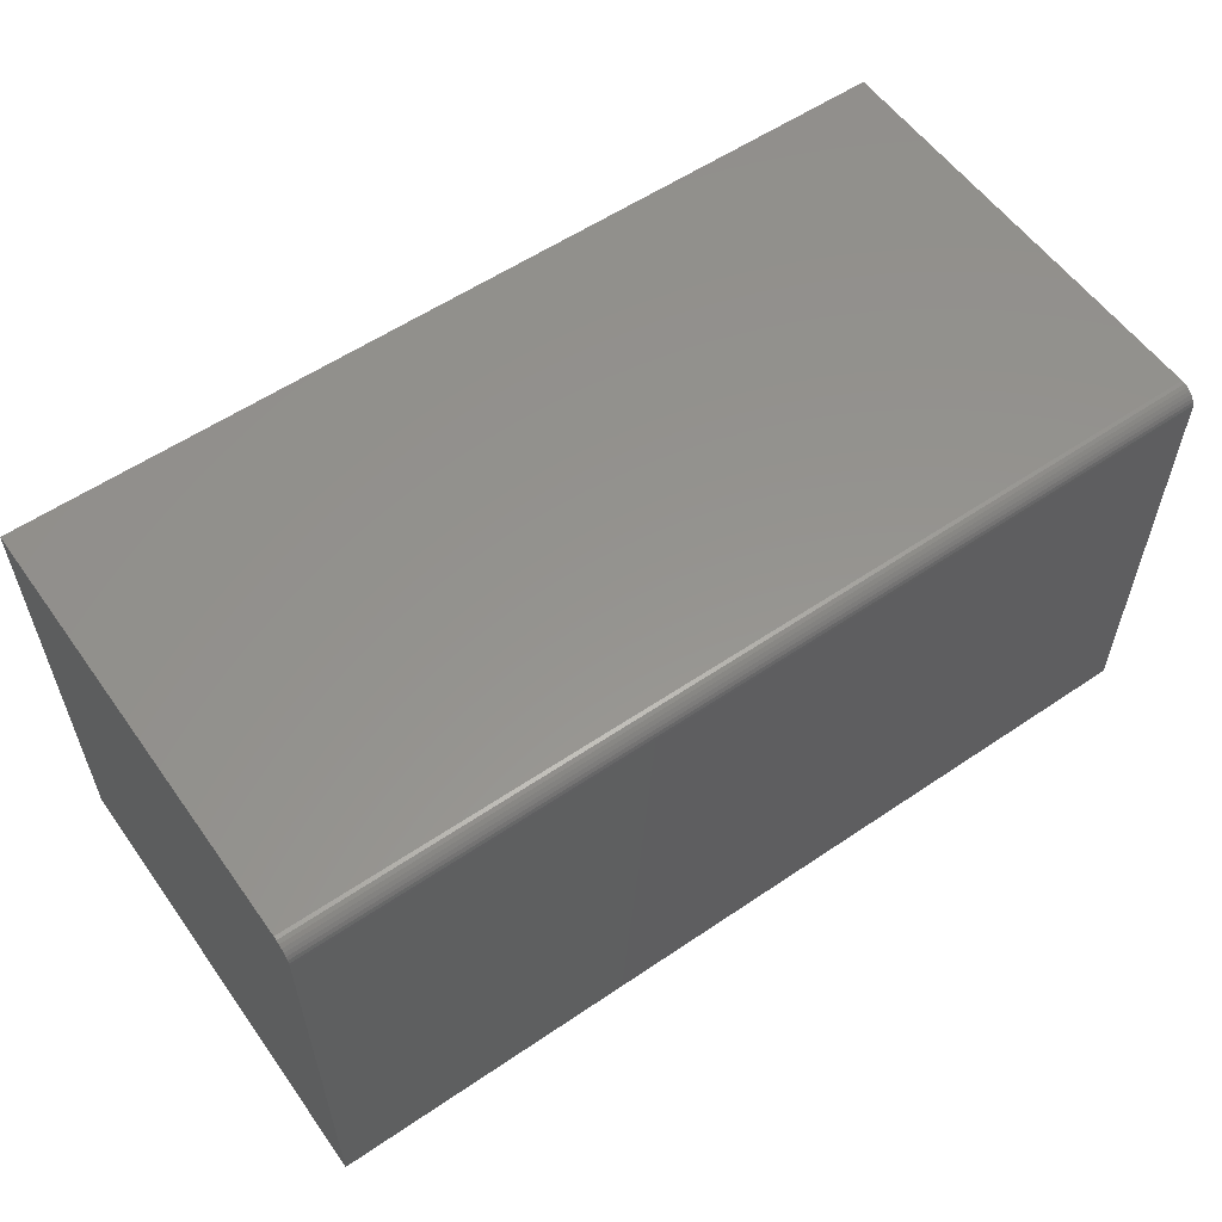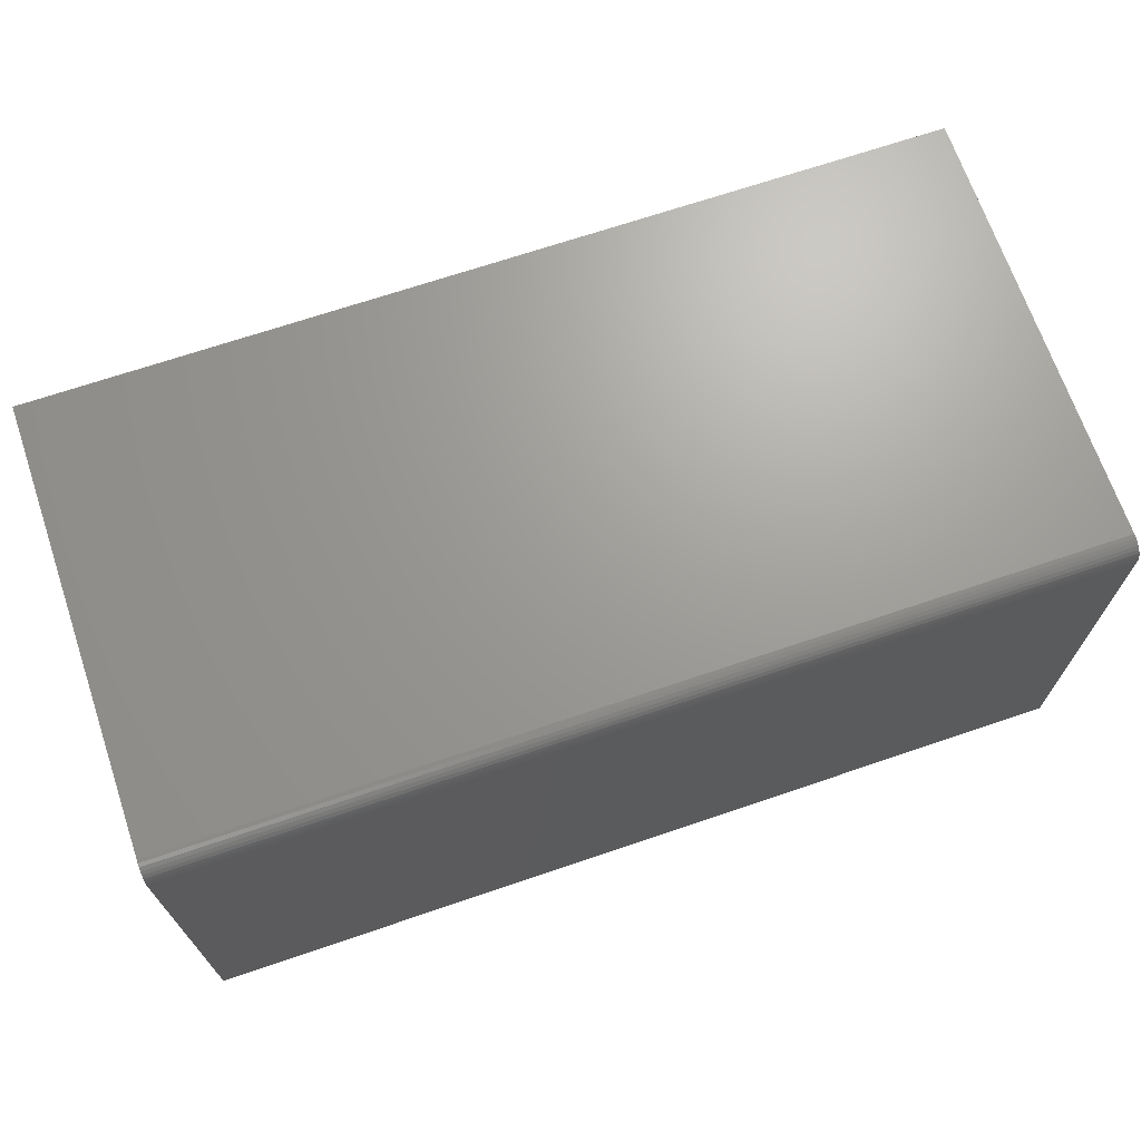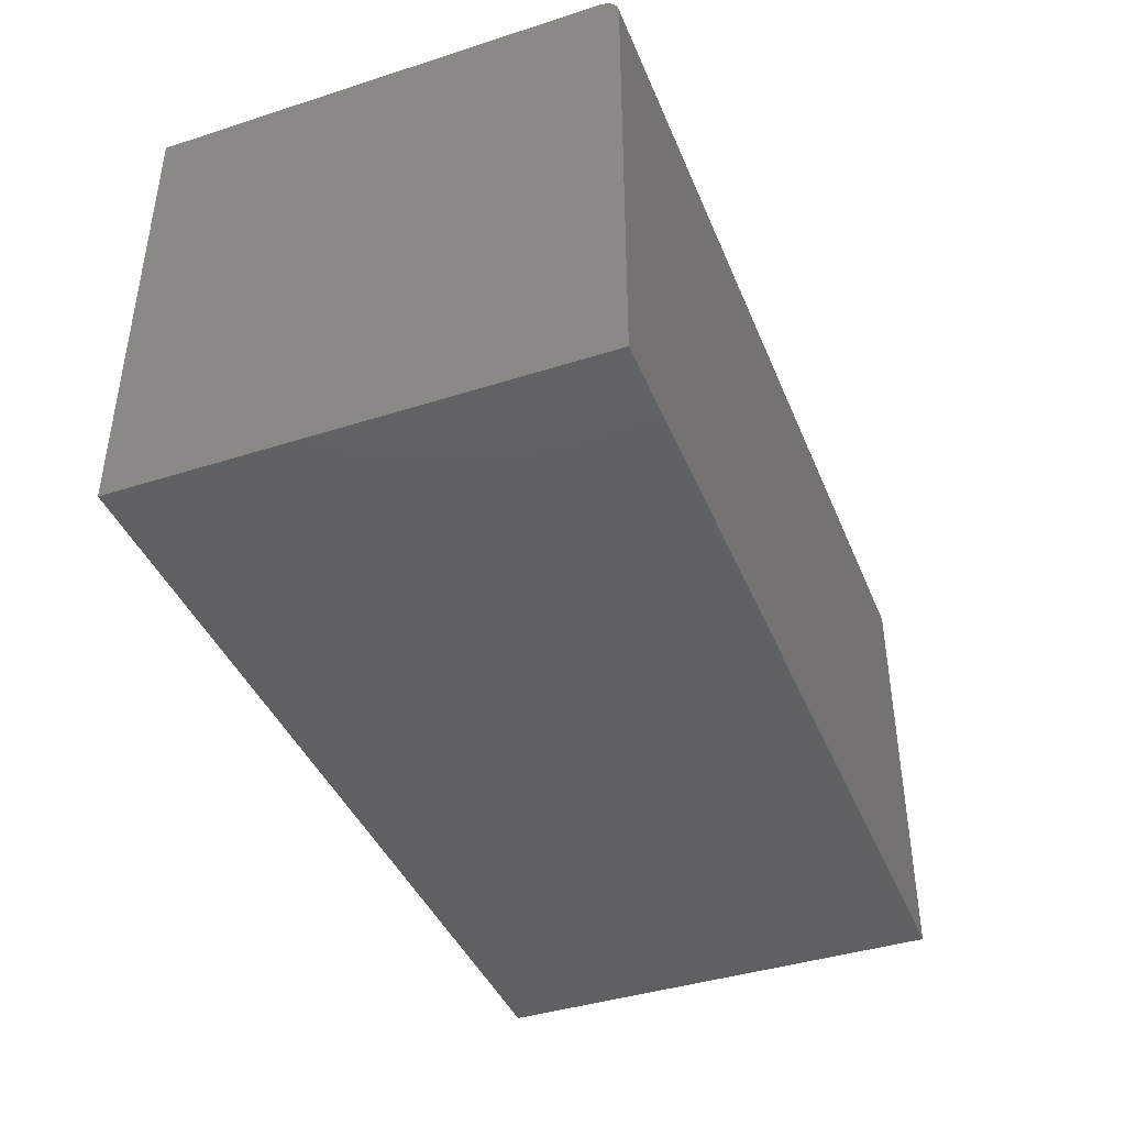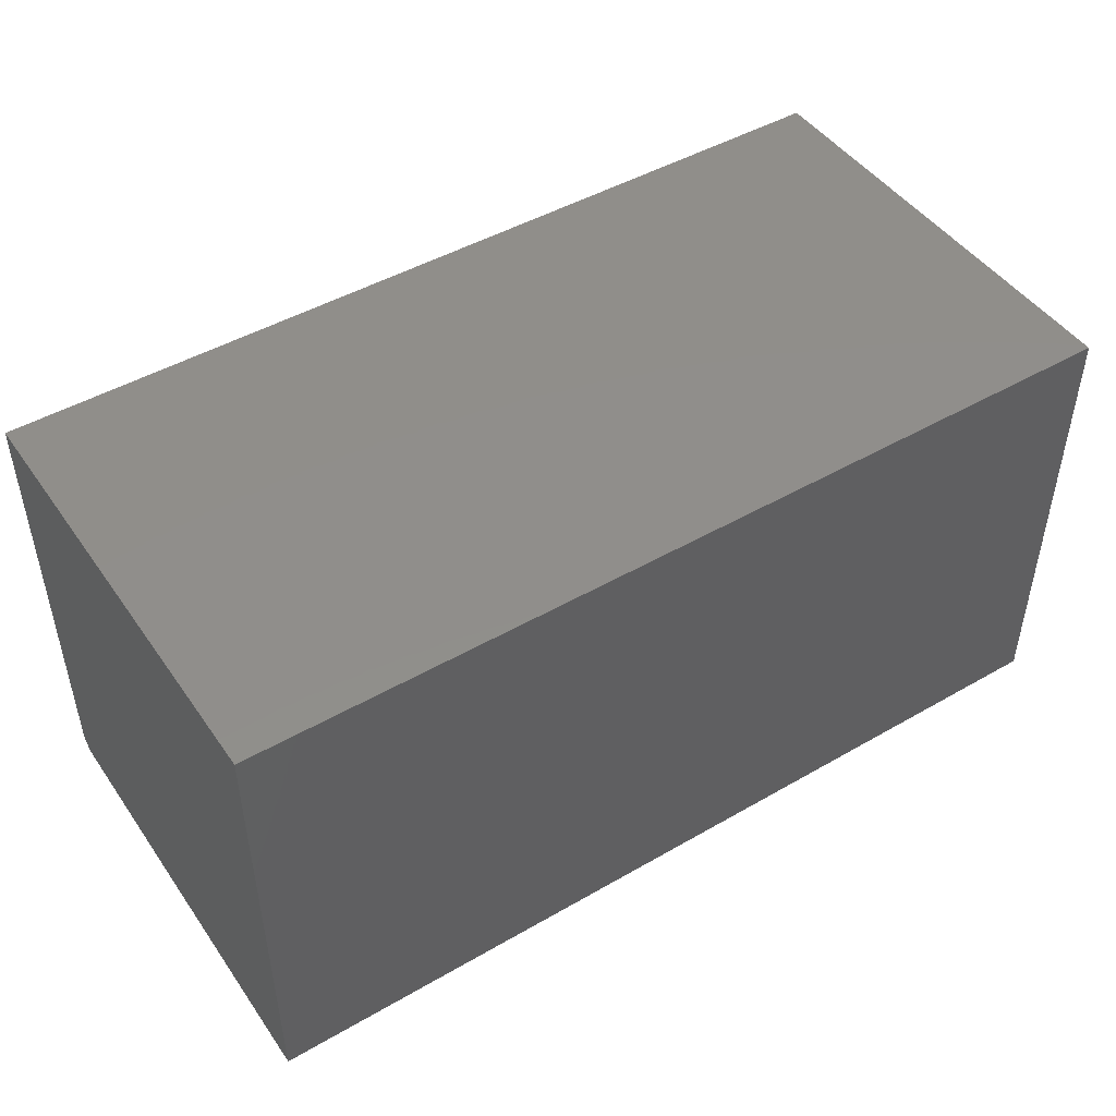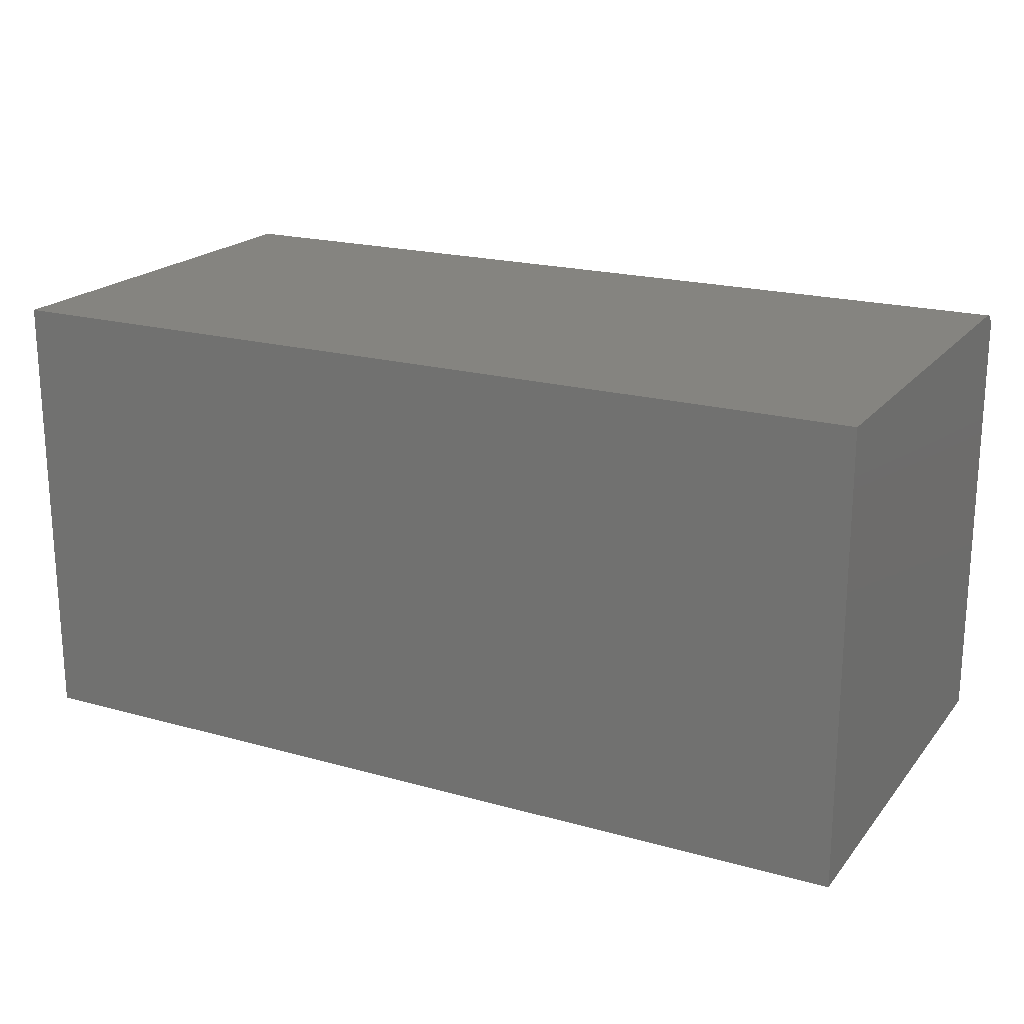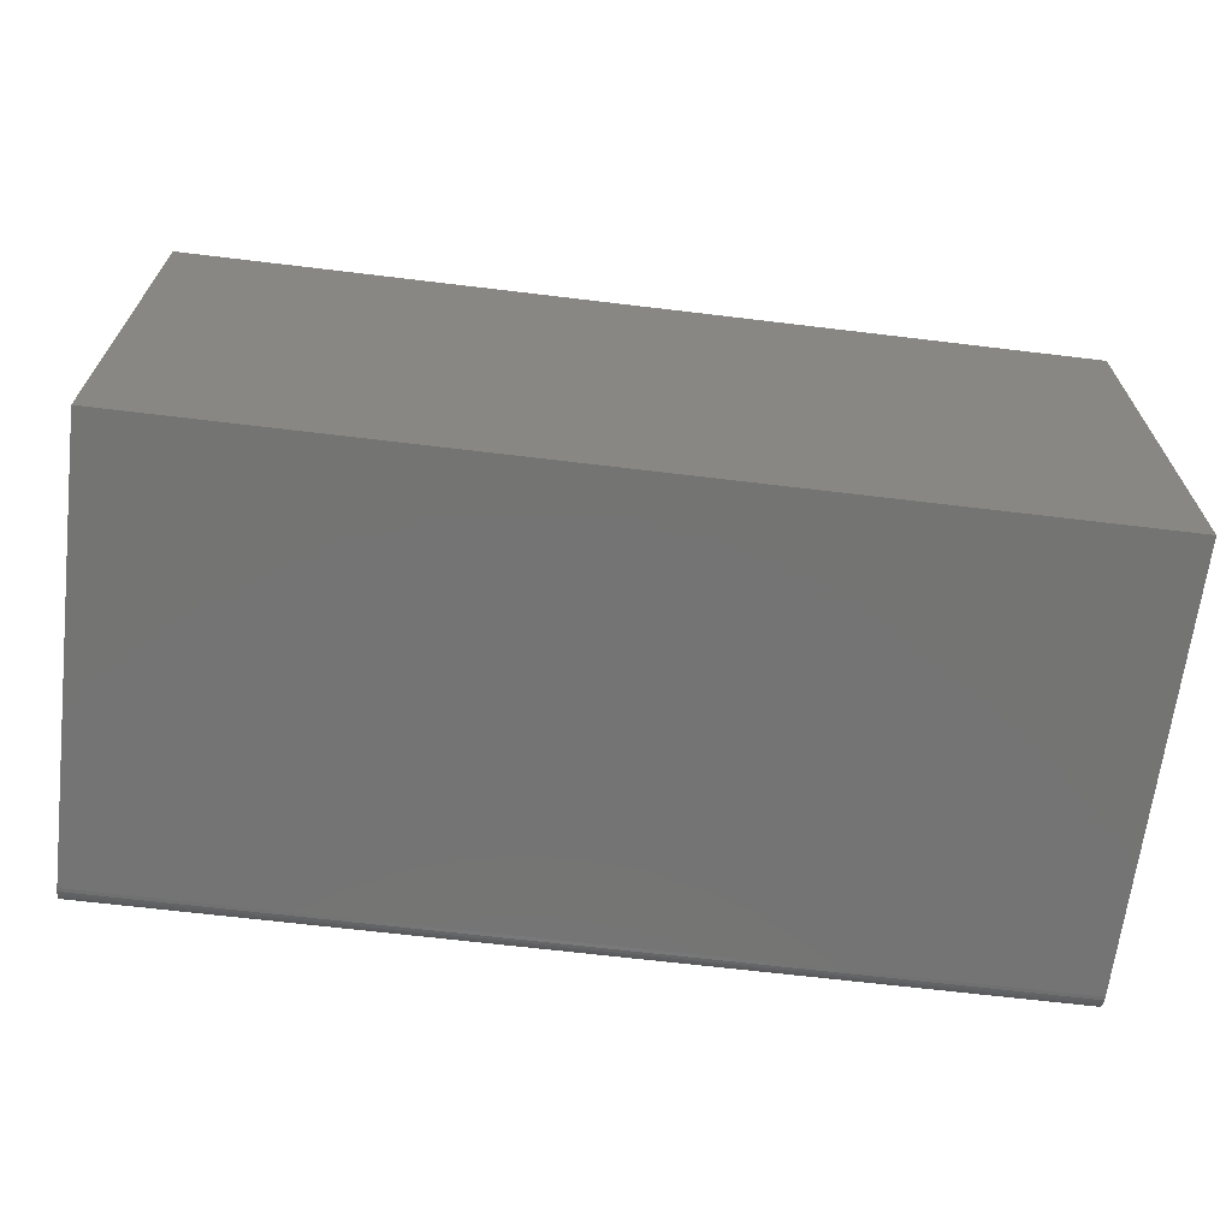
<metadata>
{"format":"stl","ext":"stl","renderer":"f3d","projection":"perspective","resolution":1024,"background":"white","views":[{"elev":57.1,"azim":-35.2,"up":"+Z"},{"elev":68.9,"azim":-18.8,"up":"+Z"},{"elev":-41.3,"azim":-68.8,"up":"+Z"},{"elev":46.9,"azim":146.8,"up":"+Y"},{"elev":19.9,"azim":-152.7,"up":"+Z"},{"elev":-66.3,"azim":173.1,"up":"+Y"}]}
</metadata>
<code>
# stl→obj: 24 verts, 44 faces
v 0 0.01562 0.375
v 0.75 0.01562 0.375
v 0 0.3789 0.375
v 0.75 0.3789 0.375
v 0 0 0.3594
v 0 0.0003002 0.3624
v 0 0.001189 0.3654
v 0 0 0
v 0 0.002633 0.3681
v 0 0.004576 0.3704
v 0 0.006944 0.3724
v 0 0.009646 0.3738
v 0 0.01258 0.3747
v 0 0.3789 0
v 0.75 0 0.3594
v 0.75 0 0
v 0.75 0.009646 0.3738
v 0.75 0.3789 0
v 0.75 0.01258 0.3747
v 0.75 0.0003002 0.3624
v 0.75 0.006944 0.3724
v 0.75 0.004576 0.3704
v 0.75 0.002633 0.3681
v 0.75 0.001189 0.3654
f 1 2 3
f 3 2 4
f 5 6 7
f 8 5 7
f 8 7 9
f 8 9 10
f 8 10 11
f 8 11 12
f 8 12 13
f 8 13 1
f 8 1 3
f 8 3 14
f 15 16 17
f 18 4 2
f 18 2 19
f 18 19 17
f 18 17 16
f 20 15 17
f 20 17 21
f 20 21 22
f 20 22 23
f 20 23 24
f 5 8 15
f 15 8 16
f 5 15 6
f 6 15 20
f 6 20 7
f 7 20 24
f 7 24 9
f 9 24 23
f 9 23 10
f 10 23 22
f 10 22 11
f 11 22 21
f 11 21 12
f 12 21 17
f 12 17 13
f 13 17 19
f 13 19 1
f 1 19 2
f 8 14 16
f 16 14 18
f 4 18 3
f 3 18 14

</code>
